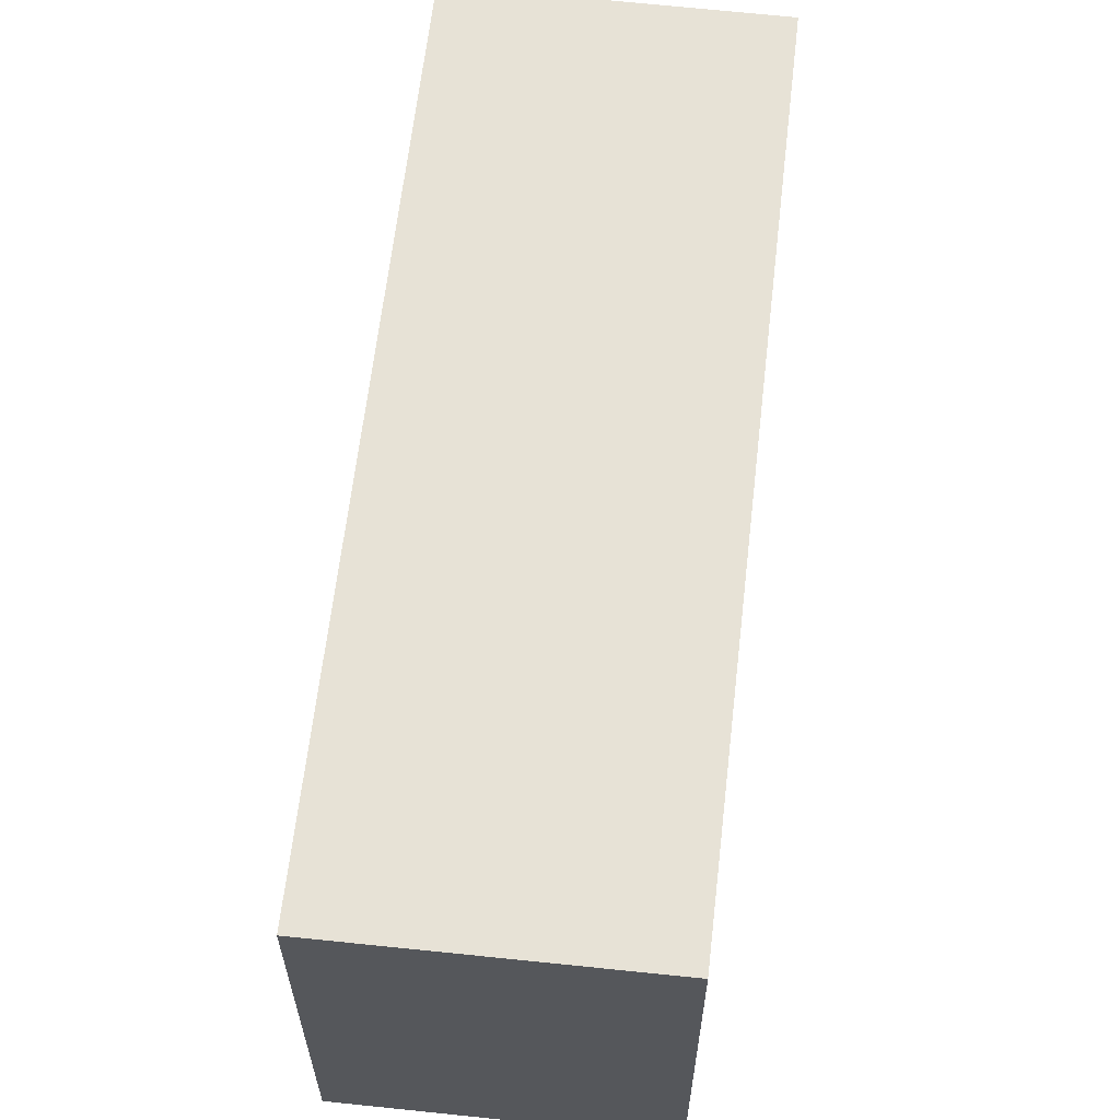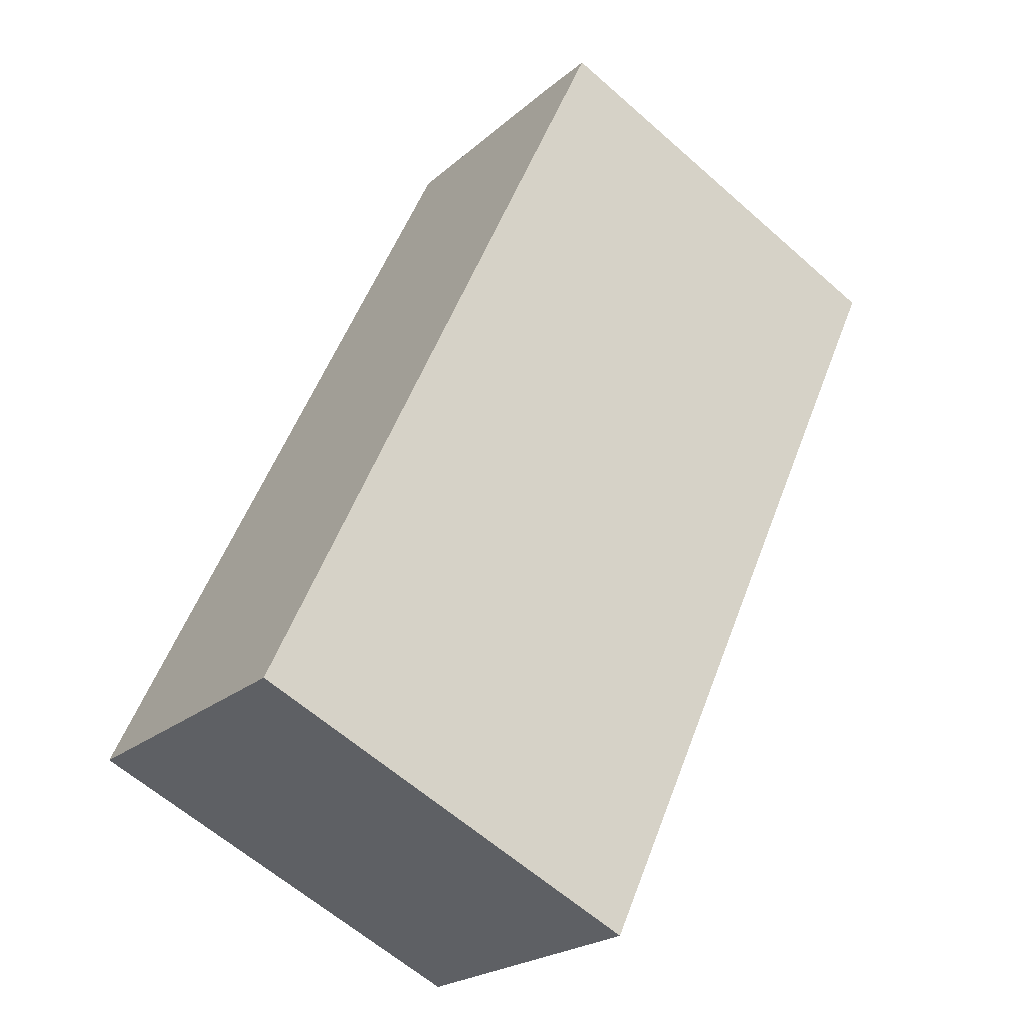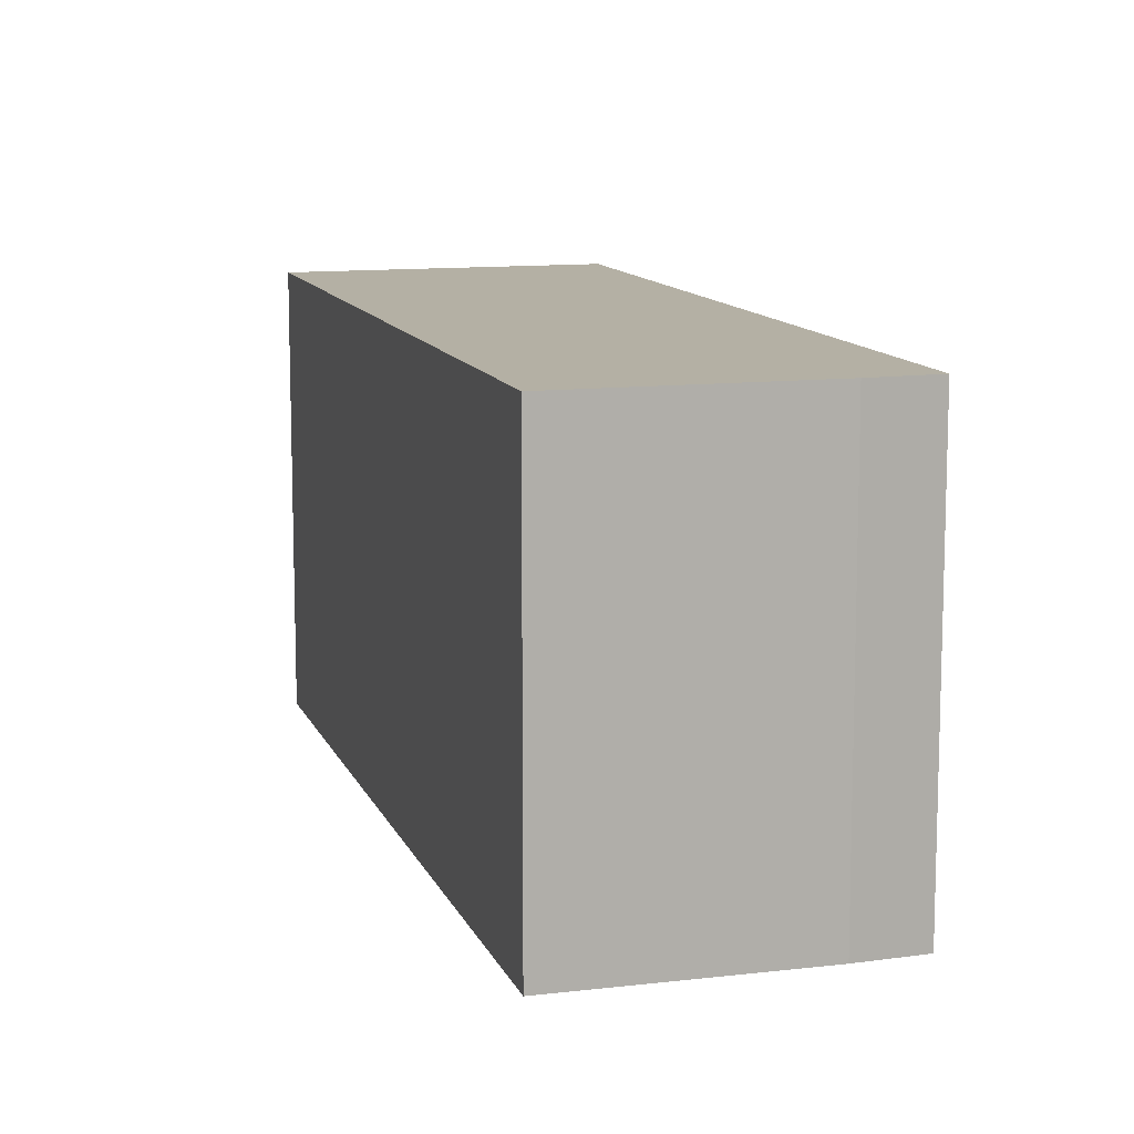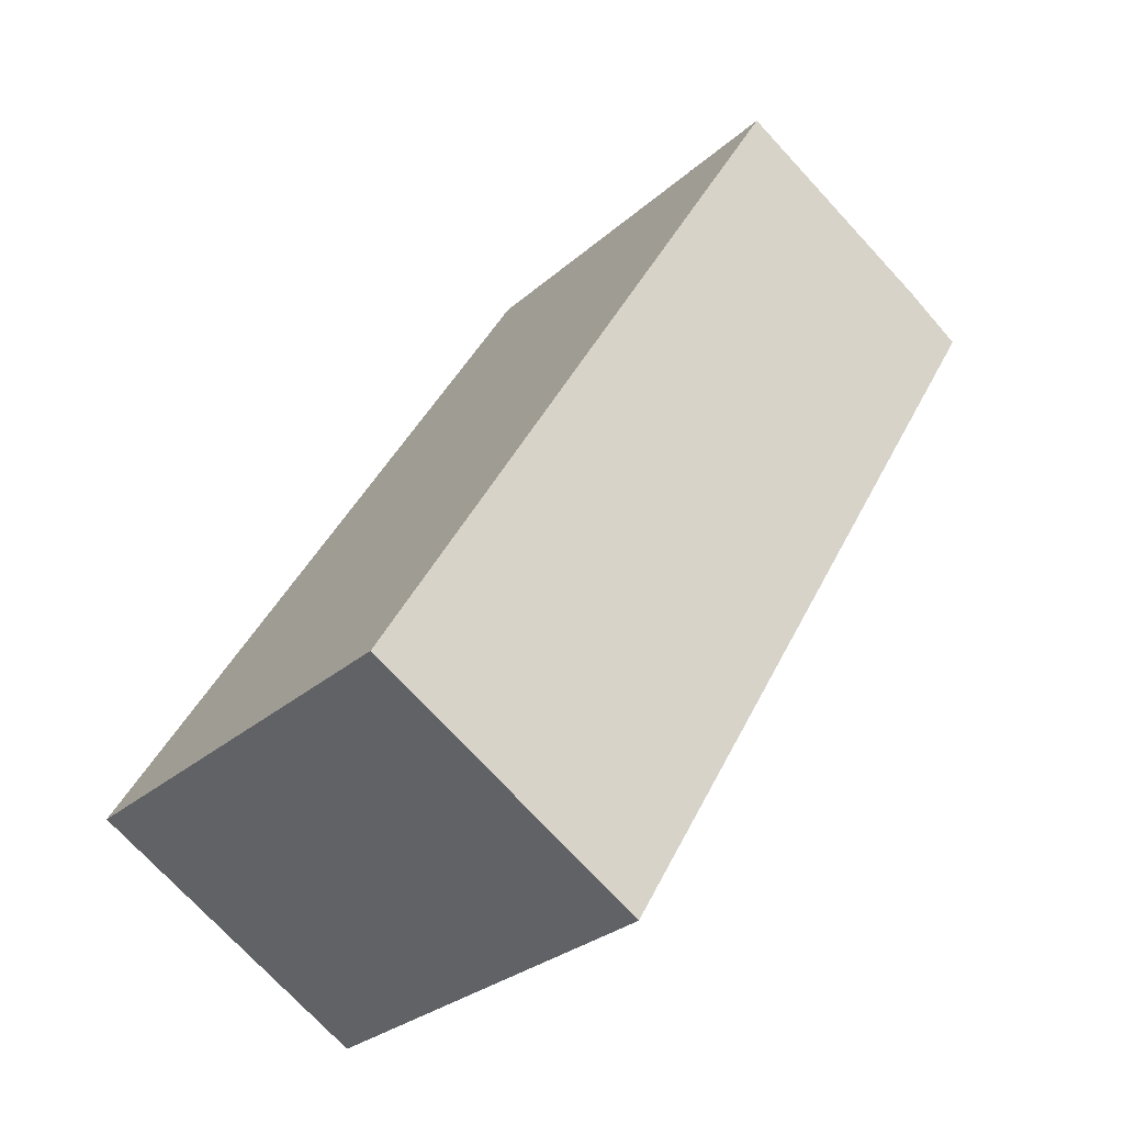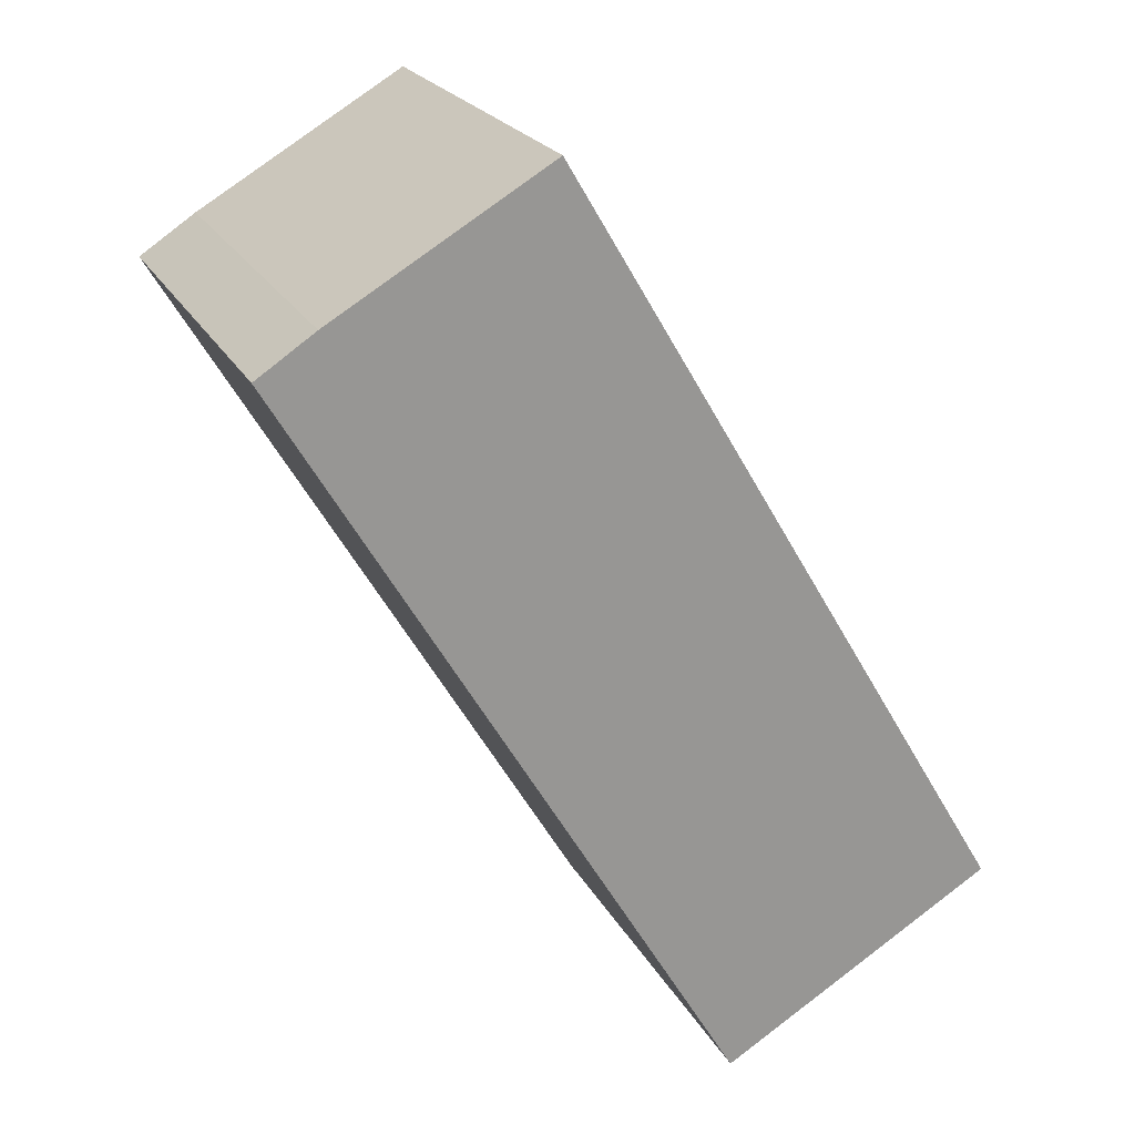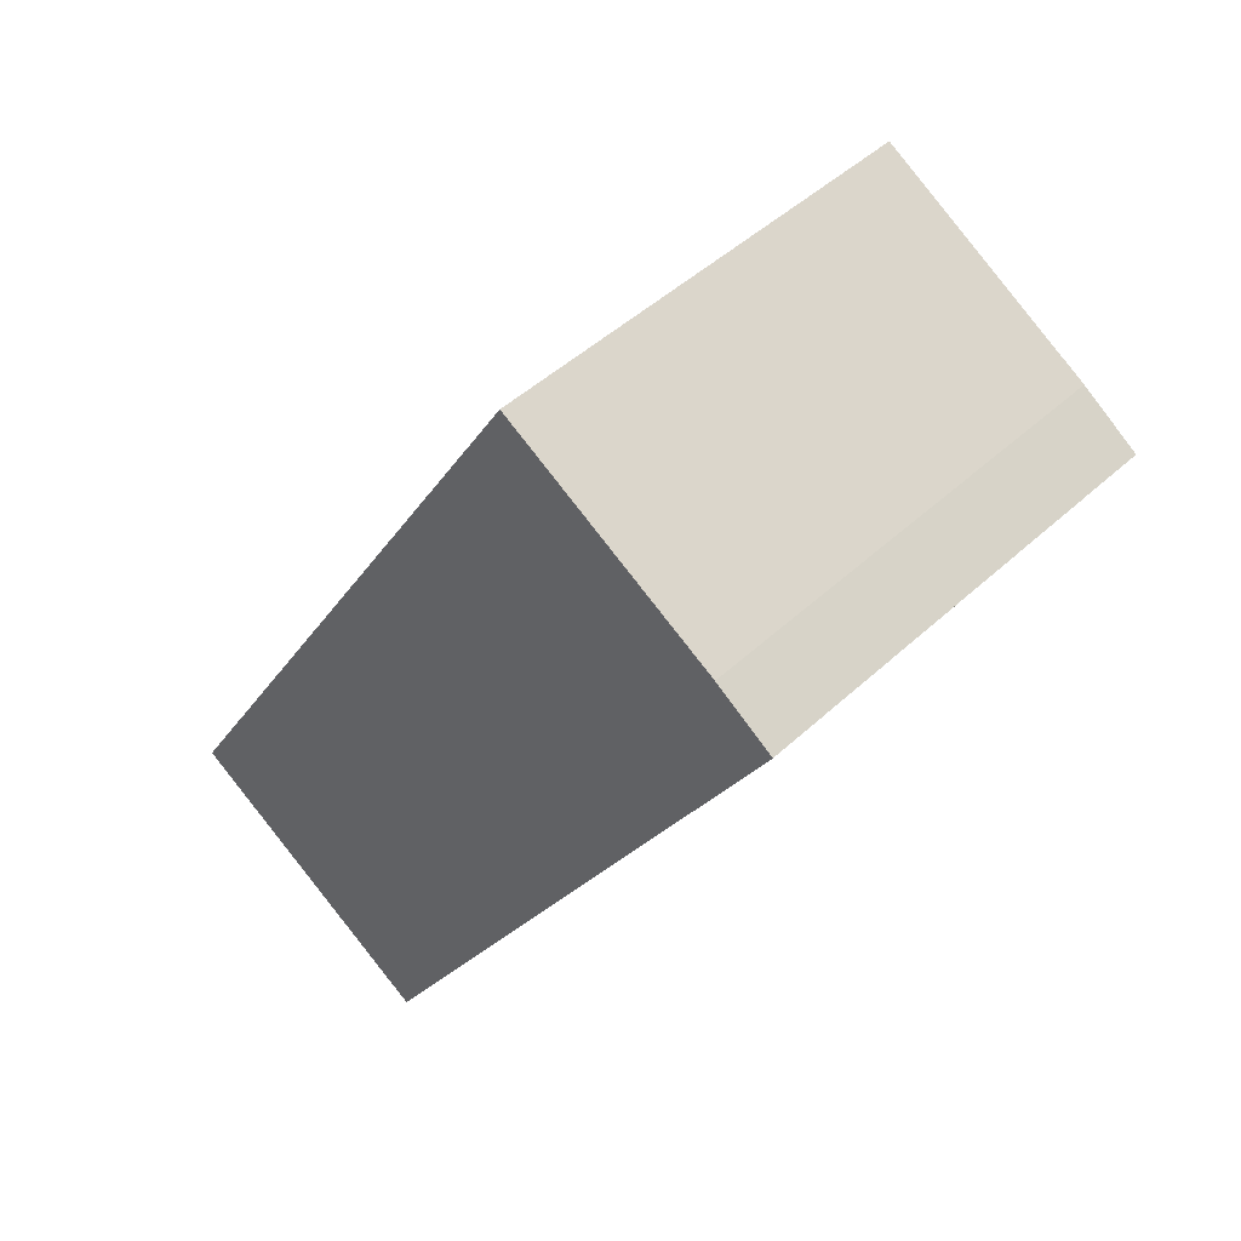
<metadata>
{"format":"obj","ext":"obj","renderer":"f3d","projection":"perspective","resolution":1024,"background":"white","views":[{"elev":63.0,"azim":-142.8,"up":"+Y"},{"elev":-61.8,"azim":48.1,"up":"+Z"},{"elev":11.5,"azim":14.7,"up":"+Y"},{"elev":-28.8,"azim":-37.7,"up":"+Z"},{"elev":21.8,"azim":158.8,"up":"+Z"},{"elev":47.3,"azim":43.8,"up":"+Z"}]}
</metadata>
<code>
v  2.825 2.741 4.763
v  1.71 2.741 -1.035
v  0 2.741 1.678e-16
v  4.535 2.741 3.72
v  4.172 2.741 3.963
v  2.825 -2.917e-16 4.763
v  4.172 -2.427e-16 3.963
v  4.535 -2.278e-16 3.72
v  1.71 6.338e-17 -1.035
v  0 0 0
g defaultobject
f 1 2 3
f 2 1 4
f 4 1 5
f 6 5 1
f 5 6 7
f 7 4 5
f 4 7 8
f 8 2 4
f 2 8 9
f 9 3 2
f 3 9 10
f 10 1 3
f 1 10 6
f 7 9 8
f 9 7 6
f 9 6 10

</code>
